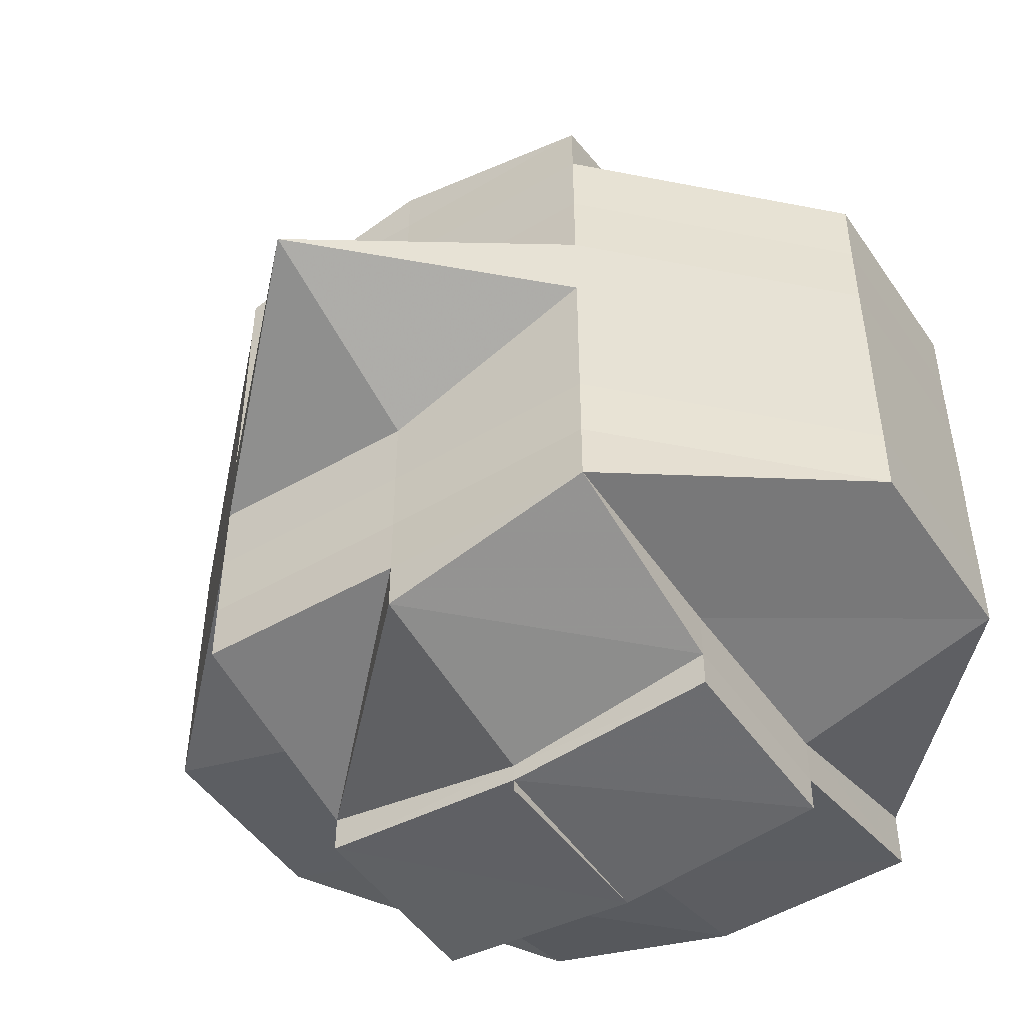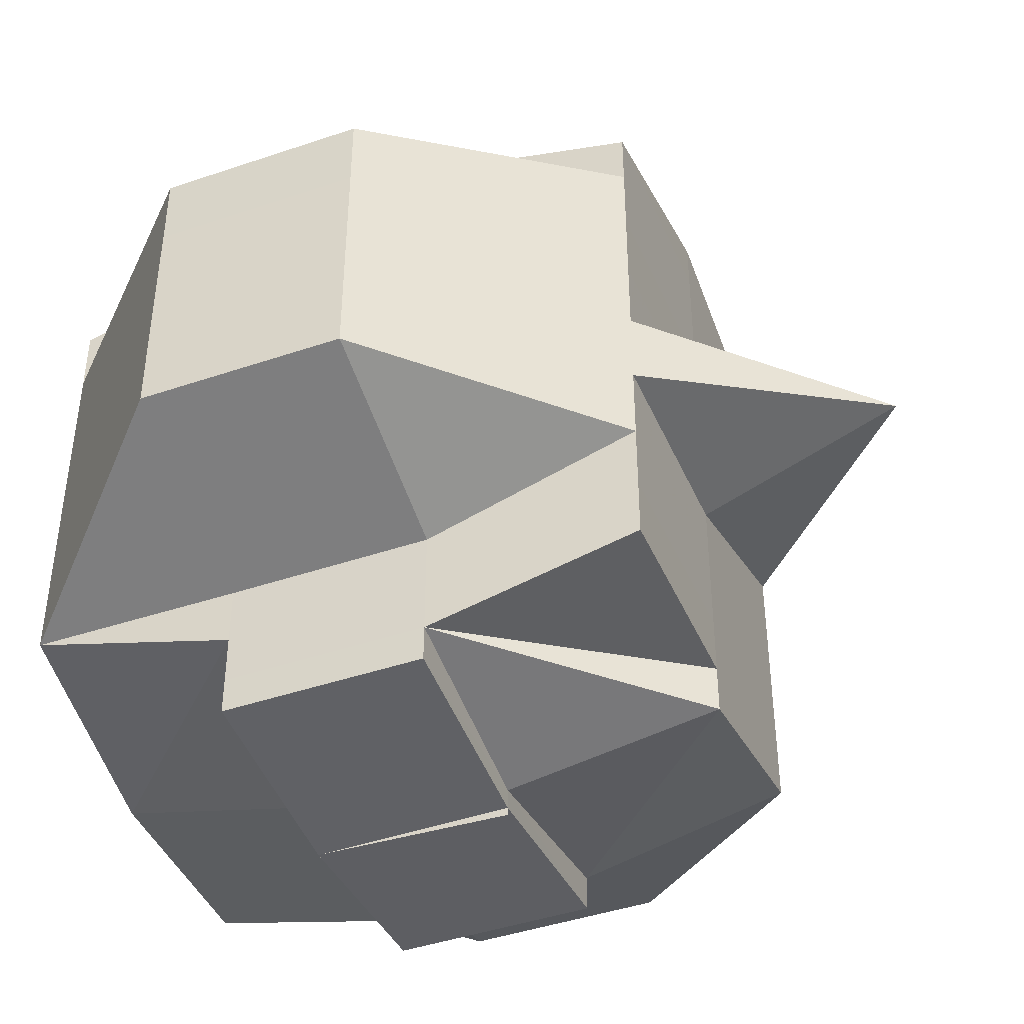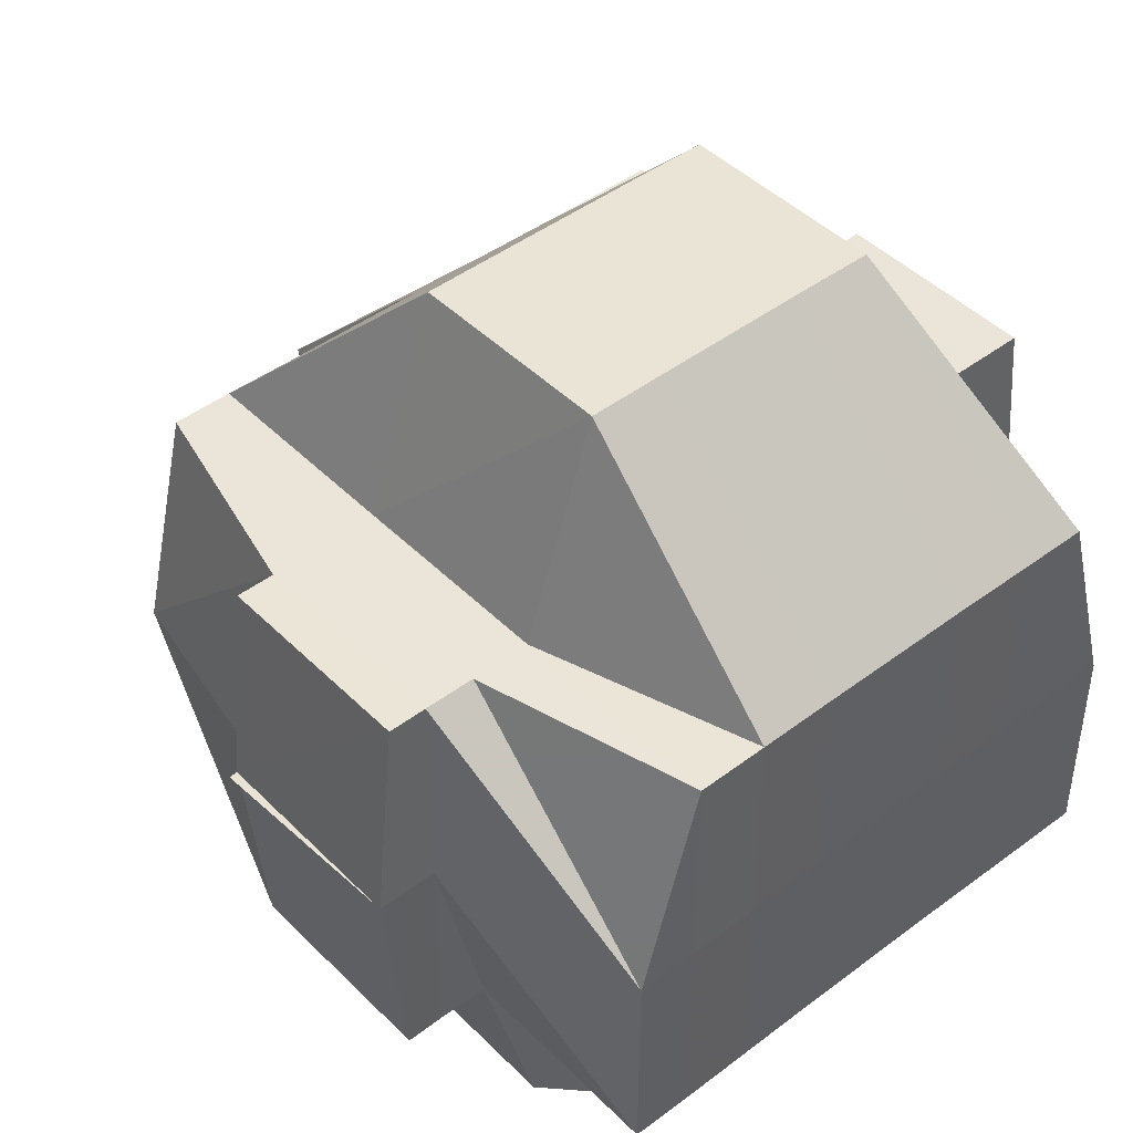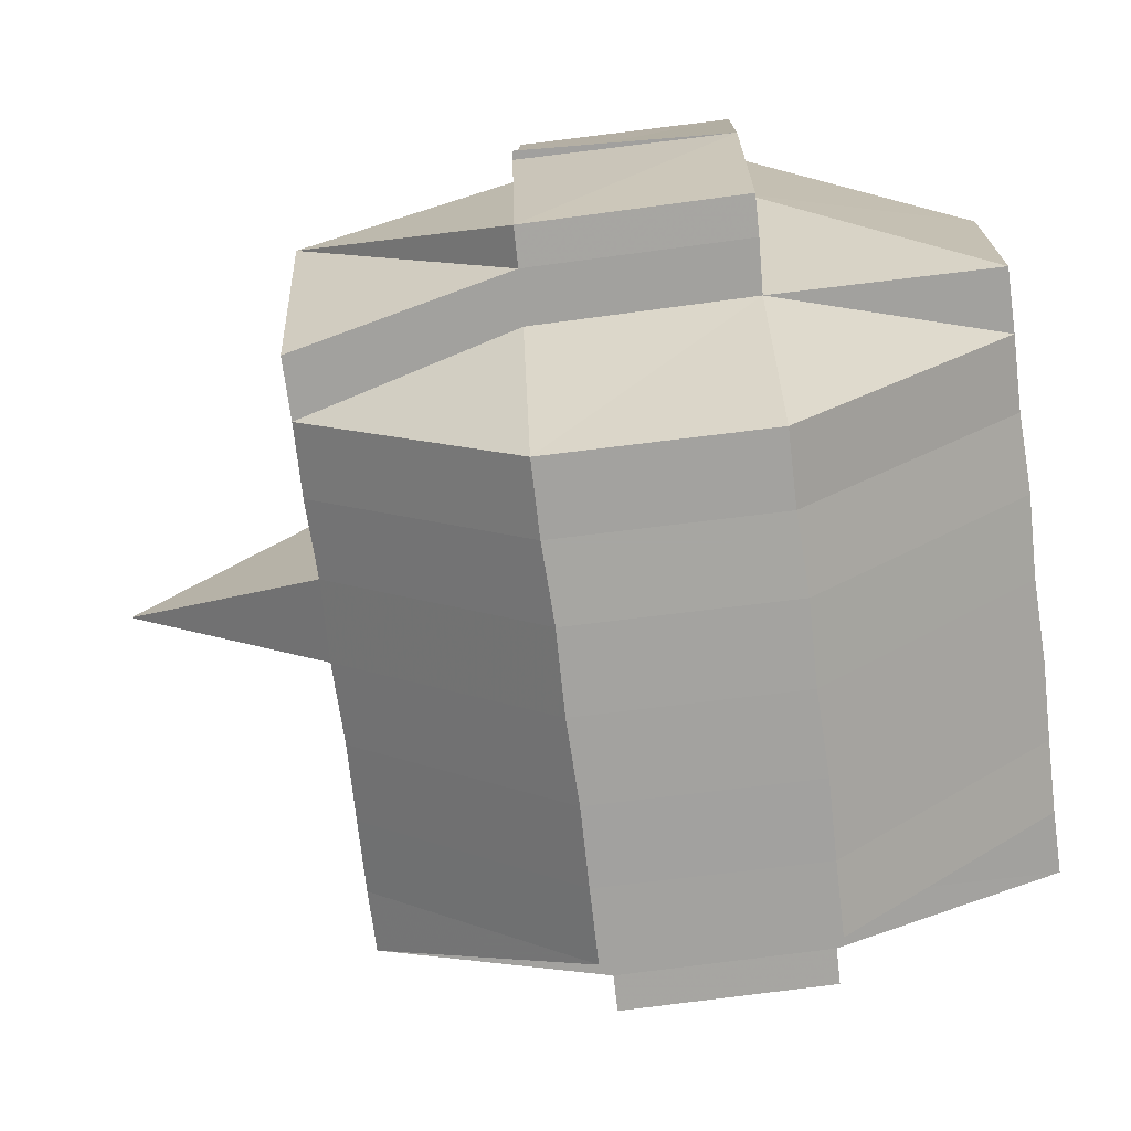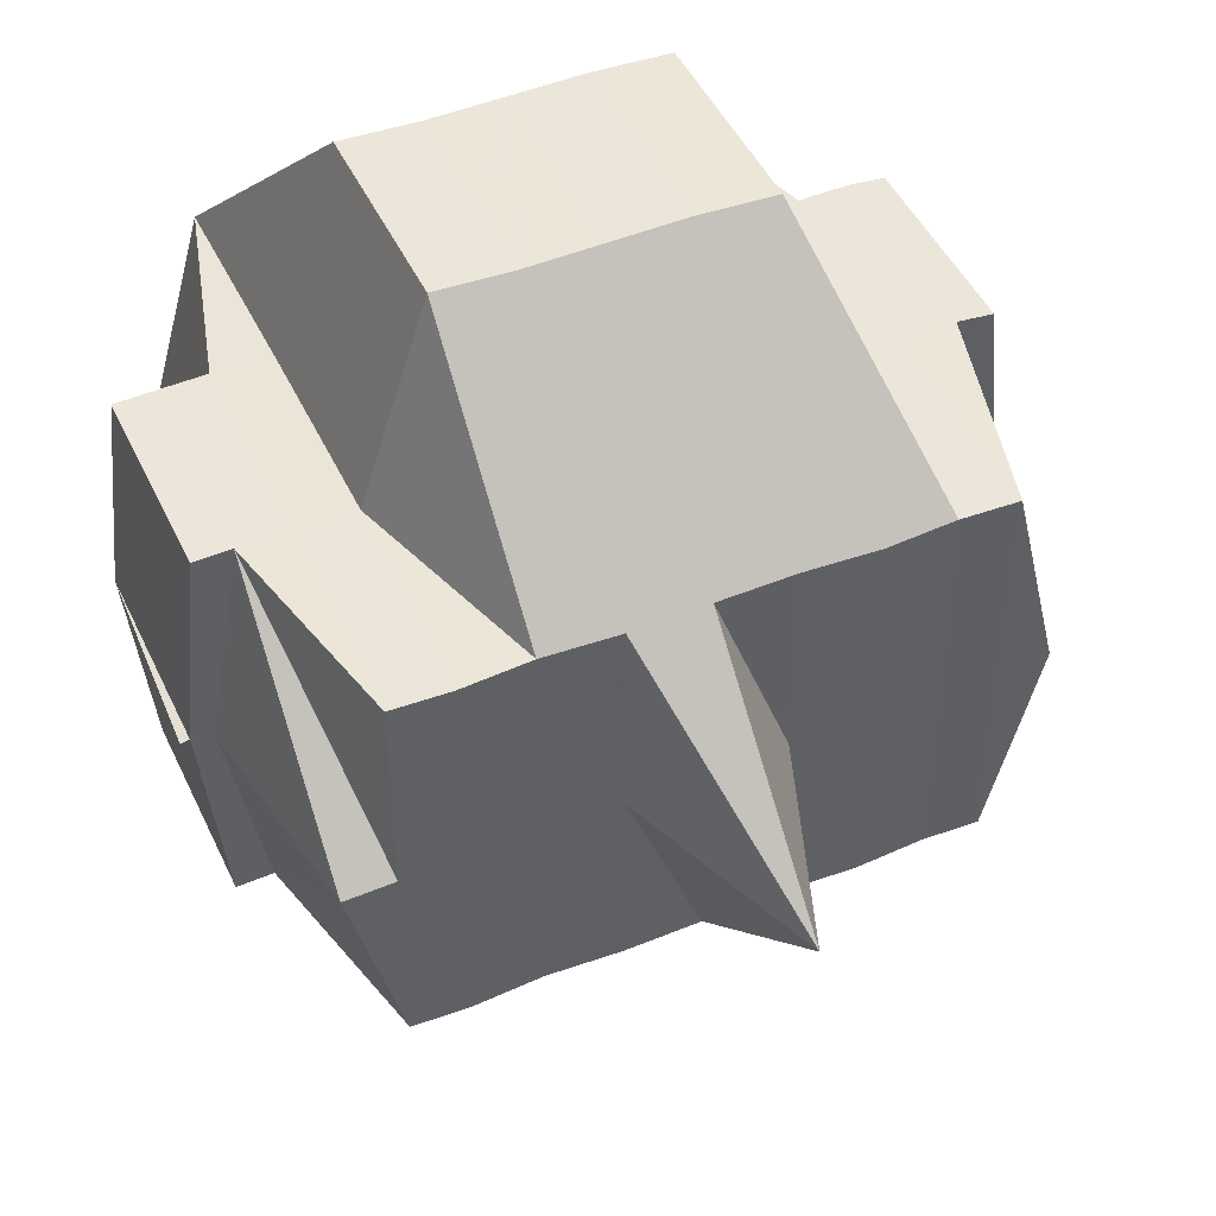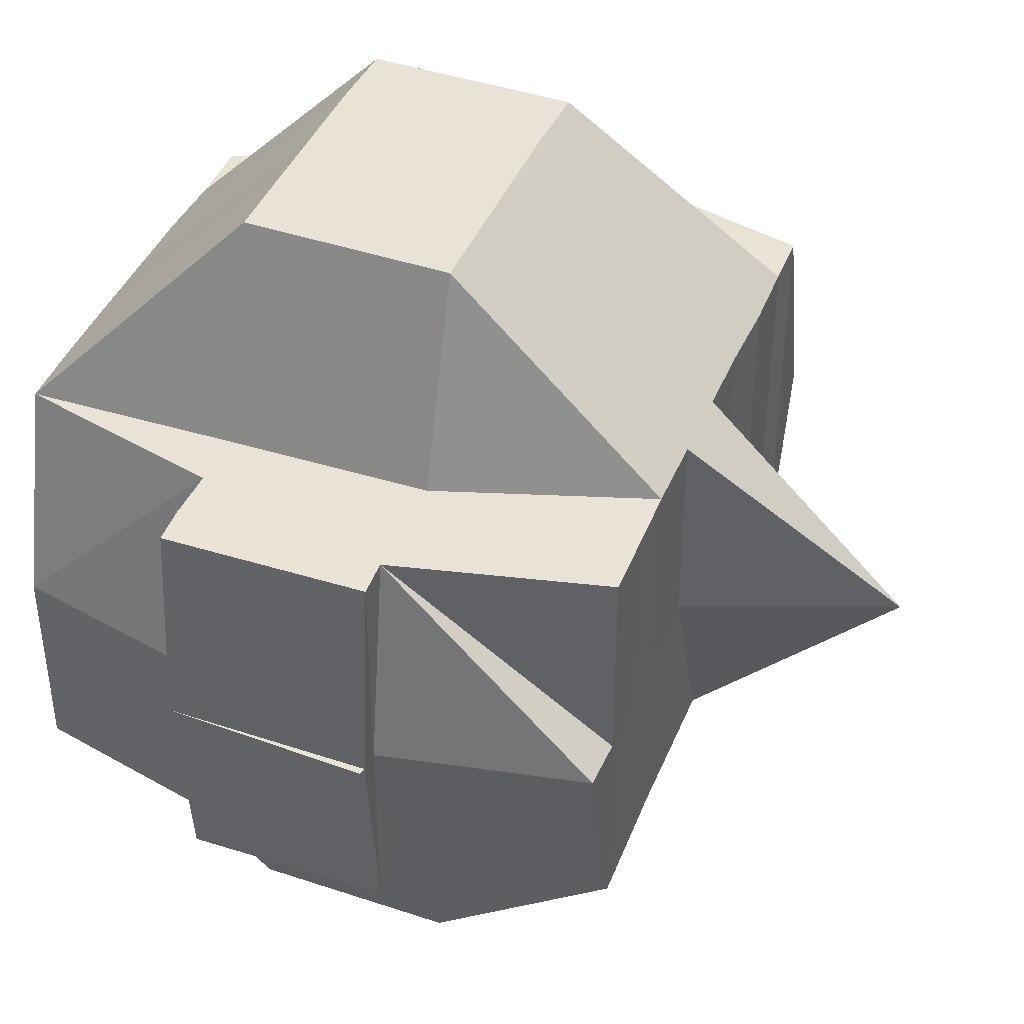
<metadata>
{"format":"obj","ext":"obj","renderer":"f3d","projection":"perspective","resolution":1024,"background":"white","views":[{"elev":-49.5,"azim":-57.0,"up":"+Z"},{"elev":-43.7,"azim":-158.3,"up":"+Z"},{"elev":44.9,"azim":48.8,"up":"+Y"},{"elev":-72.6,"azim":7.2,"up":"+Y"},{"elev":47.0,"azim":-114.1,"up":"+Y"},{"elev":41.9,"azim":-159.0,"up":"+Y"}]}
</metadata>
<code>
o 1204
v 2229 1876 17.85
v 2229 1876 17.85
v 2229 1876 17.85
v 2229 1876 17.85
v 2229 1876 17.85
v 2229 1876 17.85
v 2229 1876 17.85
v 2229 1876 17.85
v 2229 1876 17.85
v 2229 1876 17.85
v 2229 1876 17.85
v 2229 1876 17.85
v 2229 1876 17.85
v 2229 1876 17.85
v 2229 1876 17.85
v 2229 1876 17.85
v 2229 1876 17.85
v 2229 1876 17.85
v 2229 1876 17.85
v 2229 1876 17.85
v 2229 1876 17.86
v 2229 1876 17.85
v 2229 1876 17.85
v 2229 1876 17.85
v 2229 1876 17.86
v 2229 1876 17.85
v 2229 1876 17.86
v 2229 1876 17.86
v 2229 1876 17.85
v 2229 1876 17.86
v 2229 1876 17.85
v 2229 1876 17.85
v 2229 1876 17.86
v 2229 1876 17.86
v 2229 1876 17.85
v 2229 1876 17.86
v 2229 1876 17.86
v 2229 1876 17.86
v 2229 1876 17.86
v 2229 1876 17.86
v 2229 1876 17.86
v 2229 1876 17.86
v 2229 1876 17.86
v 2229 1876 17.86
v 2229 1876 17.86
v 2229 1876 17.86
v 2229 1876 17.86
v 2229 1876 17.86
v 2229 1876 17.86
v 2229 1876 17.86
v 2229 1876 17.86
v 2229 1876 17.87
v 2229 1876 17.87
v 2229 1876 17.87
v 2229 1876 17.87
v 2229 1876 17.87
v 2229 1876 17.87
v 2229 1876 17.87
v 2229 1876 17.87
v 2229 1876 17.87
v 2229 1876 17.86
v 2229 1876 17.87
v 2229 1876 17.87
v 2229 1876 17.87
v 2229 1876 17.88
v 2229 1876 17.88
v 2229 1876 17.87
v 2229 1876 17.88
v 2229 1876 17.88
v 2229 1876 17.87
v 2229 1876 17.88
v 2229 1876 17.88
v 2229 1876 17.88
v 2229 1876 17.88
v 2229 1876 17.88
v 2229 1876 17.88
v 2229 1876 17.88
v 2229 1876 17.88
v 2229 1876 17.89
v 2229 1876 17.88
v 2229 1876 17.89
v 2229 1876 17.89
v 2229 1876 17.89
v 2229 1876 17.88
v 2229 1876 17.88
v 2229 1876 17.88
v 2229 1876 17.89
v 2229 1876 17.89
v 2229 1876 17.89
v 2229 1876 17.89
v 2229 1876 17.89
v 2229 1876 17.88
v 2229 1876 17.88
v 2229 1876 17.88
v 2229 1876 17.88
v 2229 1876 17.88
v 2229 1876 17.88
v 2229 1876 17.88
v 2229 1876 17.88
v 2229 1876 17.88
v 2229 1876 17.88
v 2229 1876 17.88
v 2229 1876 17.88
v 2229 1876 17.88
v 2229 1876 17.89
v 2229 1876 17.88
v 2229 1876 17.89
v 2229 1876 17.88
v 2229 1876 17.89
v 2229 1876 17.88
v 2229 1876 17.88
v 2229 1876 17.88
v 2229 1876 17.88
v 2229 1876 17.88
v 2229 1876 17.89
v 2229 1876 17.89
v 2229 1876 17.89
v 2229 1876 17.89
v 2229 1876 17.89
v 2229 1876 17.89
v 2229 1876 17.89
v 2229 1876 17.89
v 2229 1876 17.89
v 2229 1876 17.89
v 2229 1876 17.89
v 2229 1876 17.88
v 2229 1876 17.89
v 2229 1876 17.89
v 2229 1876 17.89
v 2229 1876 17.89
v 2229 1876 17.89
v 2229 1876 17.89
v 2229 1876 17.89
v 2229 1876 17.89
v 2229 1876 17.89
v 2229 1876 17.89
v 2229 1876 17.89
v 2229 1876 17.89
v 2229 1876 17.89
v 2229 1876 17.89
v 2229 1876 17.88
v 2229 1876 17.88
v 2229 1876 17.88
v 2229 1876 17.88
v 2229 1876 17.88
v 2229 1876 17.88
v 2229 1876 17.88
v 2229 1876 17.88
v 2229 1876 17.88
v 2229 1876 17.88
v 2229 1876 17.88
v 2229 1876 17.87
v 2229 1876 17.87
v 2229 1876 17.87
v 2229 1876 17.87
v 2229 1876 17.87
v 2229 1876 17.87
v 2229 1876 17.86
v 2229 1876 17.86
v 2229 1876 17.87
v 2229 1876 17.87
v 2229 1876 17.87
v 2229 1876 17.86
v 2229 1876 17.86
v 2229 1876 17.86
v 2229 1876 17.86
v 2229 1876 17.86
v 2229 1876 17.85
v 2229 1876 17.86
v 2229 1876 17.86
v 2229 1876 17.86
v 2229 1876 17.86
v 2229 1876 17.87
v 2229 1876 17.85
v 2229 1876 17.86
v 2229 1876 17.87
v 2229 1876 17.87
v 2229 1876 17.87
v 2229 1876 17.88
v 2229 1876 17.87
v 2229 1876 17.87
v 2229 1876 17.88
v 2229 1876 17.87
v 2229 1876 17.86
v 2229 1876 17.86
v 2229 1876 17.86
v 2229 1876 17.86
v 2229 1876 17.86
v 2229 1876 17.85
v 2229 1876 17.85
v 2229 1876 17.85
v 2229 1876 17.86
v 2229 1876 17.86
v 2229 1876 17.85
v 2229 1876 17.85
v 2229 1876 17.85
v 2229 1876 17.86
v 2229 1876 17.85
v 2229 1876 17.85
v 2229 1876 17.85
v 2229 1876 17.85
v 2229 1876 17.85
v 2229 1876 17.85
v 2229 1876 17.85
v 2229 1876 17.89
v 2229 1876 17.89
v 2229 1876 17.89
v 2229 1876 17.89
v 2229 1876 17.89
f 1 2 3
f 4 5 3
f 1 6 7
f 6 8 9
f 4 10 11
f 10 12 13
f 14 15 9
f 16 14 7
f 17 18 16
f 19 20 14
f 20 21 22
f 22 23 15
f 14 22 24
f 22 25 23
f 26 22 14
f 27 28 25
f 29 30 26
f 29 31 32
f 30 33 31
f 34 30 35
f 36 37 30
f 37 38 39
f 40 39 30
f 30 39 41
f 39 42 41
f 39 43 42
f 44 43 39
f 42 45 41
f 43 46 42
f 42 46 45
f 41 45 47
f 41 47 22
f 47 48 22
f 47 27 48
f 45 27 47
f 46 49 45
f 45 49 27
f 49 50 27
f 27 50 51
f 46 52 49
f 49 53 50
f 52 53 49
f 54 52 46
f 43 54 46
f 52 55 53
f 56 54 43
f 44 56 43
f 54 57 52
f 57 55 52
f 56 58 54
f 58 57 54
f 59 56 44
f 60 58 56
f 59 60 56
f 61 59 44
f 60 62 58
f 58 63 57
f 62 63 58
f 63 64 57
f 57 64 55
f 62 65 63
f 63 66 64
f 65 66 63
f 64 67 55
f 66 68 64
f 64 68 67
f 66 69 68
f 55 67 70
f 55 70 53
f 71 69 66
f 65 71 66
f 72 73 71
f 74 71 65
f 71 75 69
f 76 75 71
f 75 77 78
f 76 79 75
f 75 79 80
f 81 79 76
f 79 82 80
f 79 83 82
f 80 82 84
f 80 84 85
f 84 82 86
f 82 87 86
f 88 89 87
f 89 90 91
f 86 91 92
f 84 86 93
f 85 84 93
f 93 86 94
f 95 96 85
f 93 97 98
f 86 99 94
f 99 100 101
f 94 99 102
f 94 102 103
f 102 99 104
f 99 105 106
f 106 107 108
f 109 105 110
f 102 104 111
f 103 102 111
f 112 113 103
f 111 104 114
f 115 116 109
f 87 116 105
f 105 116 117
f 118 119 115
f 119 120 121
f 116 122 123
f 116 123 124
f 125 124 126
f 127 128 116
f 128 129 130
f 131 128 132
f 132 83 133
f 134 119 83
f 83 135 136
f 83 136 137
f 81 130 138
f 139 134 81
f 140 139 81
f 141 140 142
f 142 81 76
f 117 81 142
f 142 143 144
f 145 142 74
f 146 142 145
f 147 146 148
f 145 74 149
f 149 74 65
f 149 65 62
f 150 146 145
f 104 146 150
f 151 145 149
f 150 145 151
f 104 150 114
f 114 150 151
f 152 149 62
f 151 149 152
f 152 62 60
f 114 151 153
f 153 151 152
f 154 152 60
f 153 152 154
f 154 60 59
f 155 114 153
f 111 114 155
f 156 153 154
f 155 153 156
f 157 154 59
f 156 154 157
f 157 59 61
f 61 158 159
f 160 111 155
f 103 111 160
f 161 155 156
f 160 155 161
f 162 156 157
f 161 156 162
f 163 157 61
f 162 157 163
f 163 61 164
f 164 61 40
f 164 40 165
f 165 159 166
f 167 166 168
f 169 164 165
f 169 163 164
f 170 169 165
f 171 163 169
f 171 162 163
f 172 171 169
f 172 169 170
f 173 162 171
f 173 161 162
f 170 165 174
f 175 173 171
f 175 171 172
f 176 161 173
f 176 160 161
f 177 173 175
f 177 176 173
f 178 160 176
f 178 103 160
f 179 103 178
f 180 178 176
f 180 176 177
f 181 179 178
f 181 178 180
f 70 181 180
f 182 179 181
f 67 181 70
f 67 182 181
f 182 93 179
f 68 182 67
f 85 93 182
f 68 85 182
f 69 85 68
f 70 180 183
f 183 180 177
f 53 70 183
f 53 183 50
f 183 177 184
f 50 183 184
f 184 177 175
f 50 184 51
f 184 175 185
f 51 184 185
f 185 175 172
f 51 185 186
f 185 172 187
f 186 185 187
f 187 172 170
f 188 186 189
f 187 170 190
f 186 187 190
f 190 170 174
f 191 186 190
f 192 193 186
f 191 194 195
f 190 174 196
f 174 29 196
f 174 197 198
f 196 198 199
f 196 199 13
f 200 201 196
f 202 196 11
f 203 204 202
f 205 206 207
f 208 206 209

</code>
